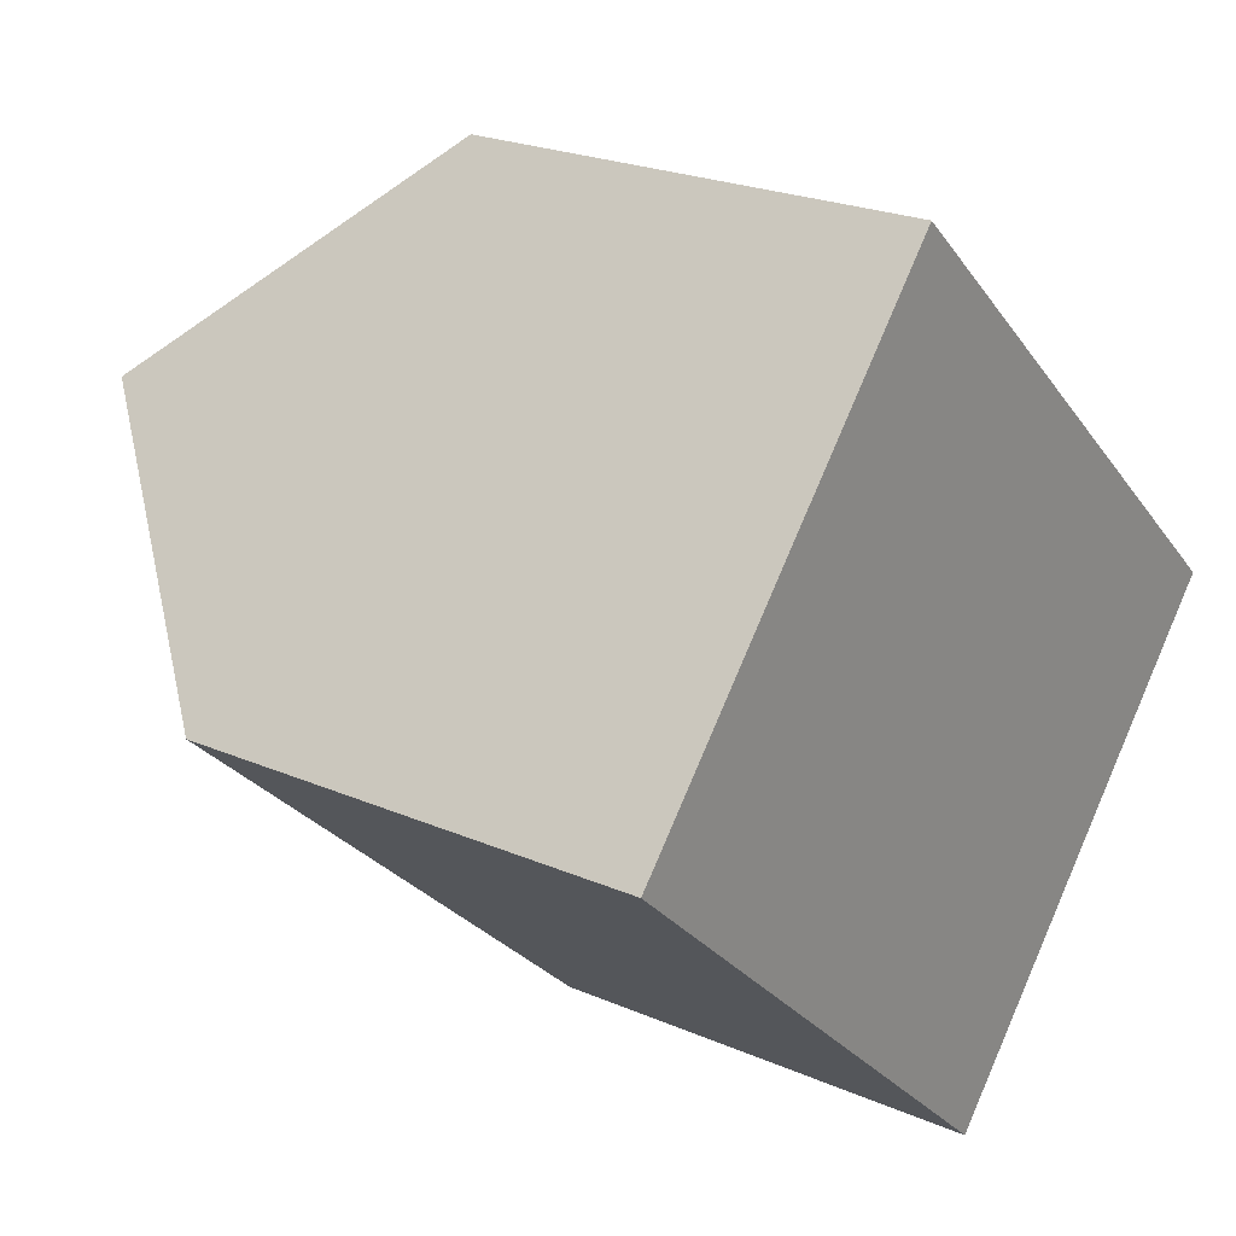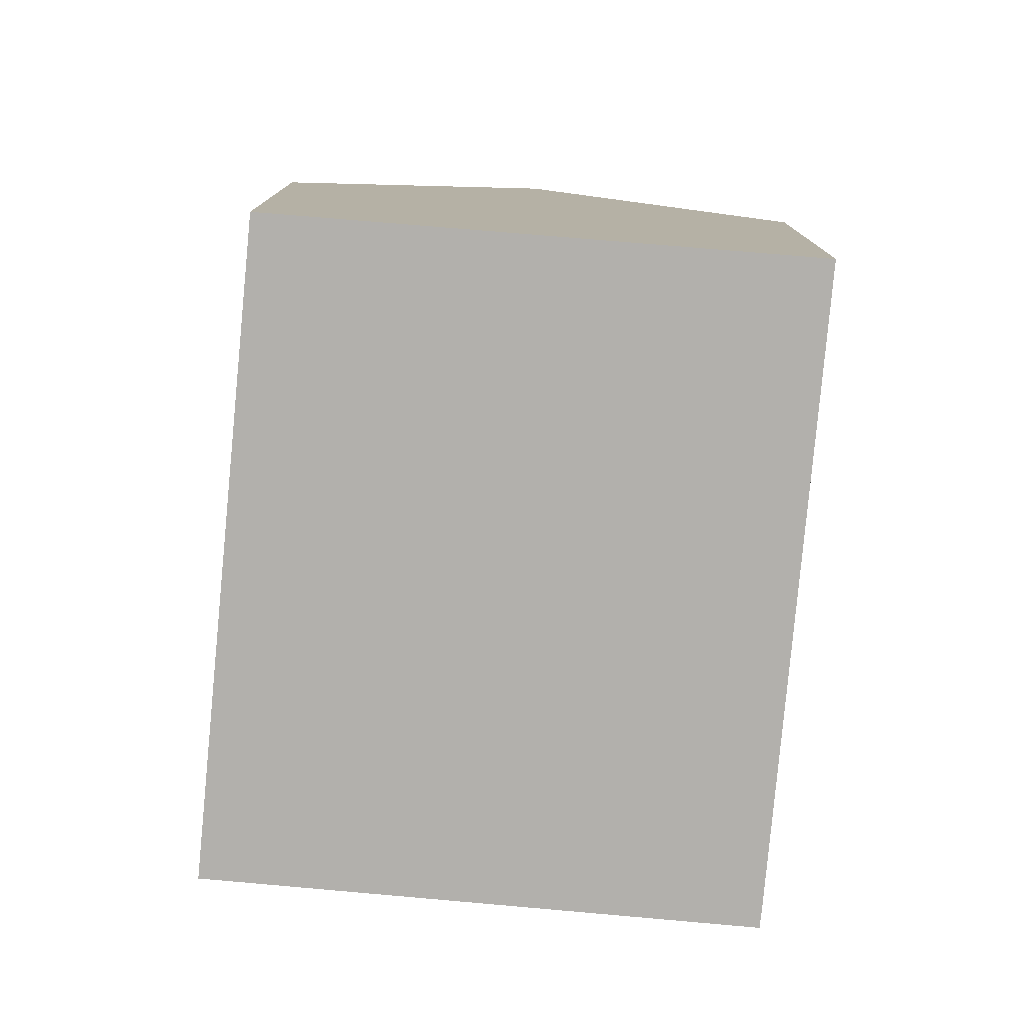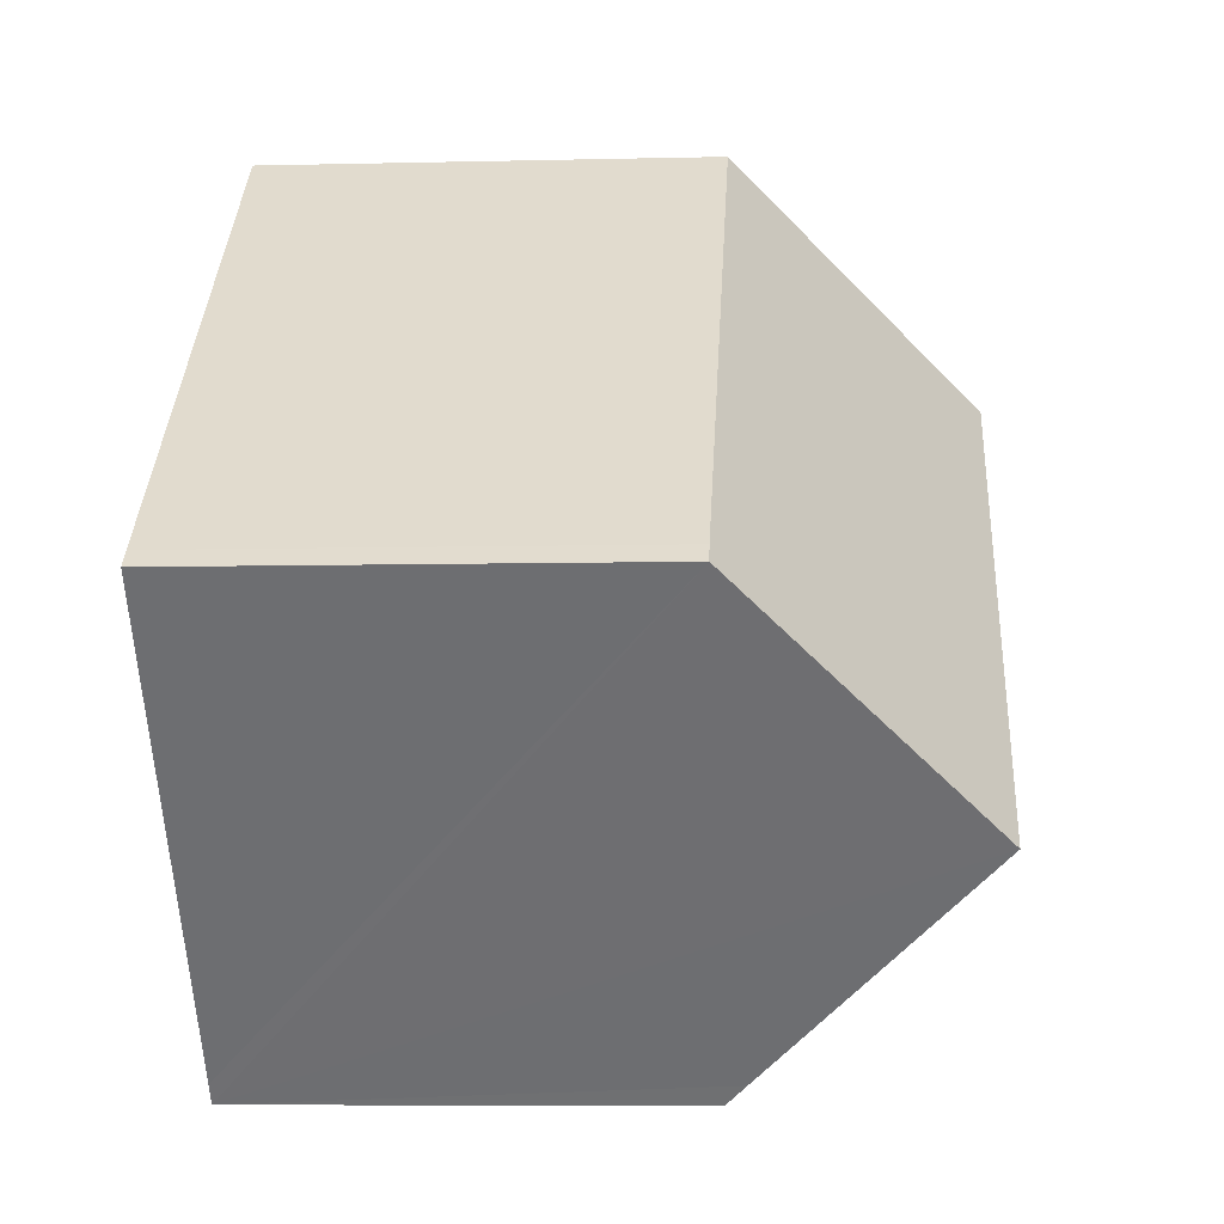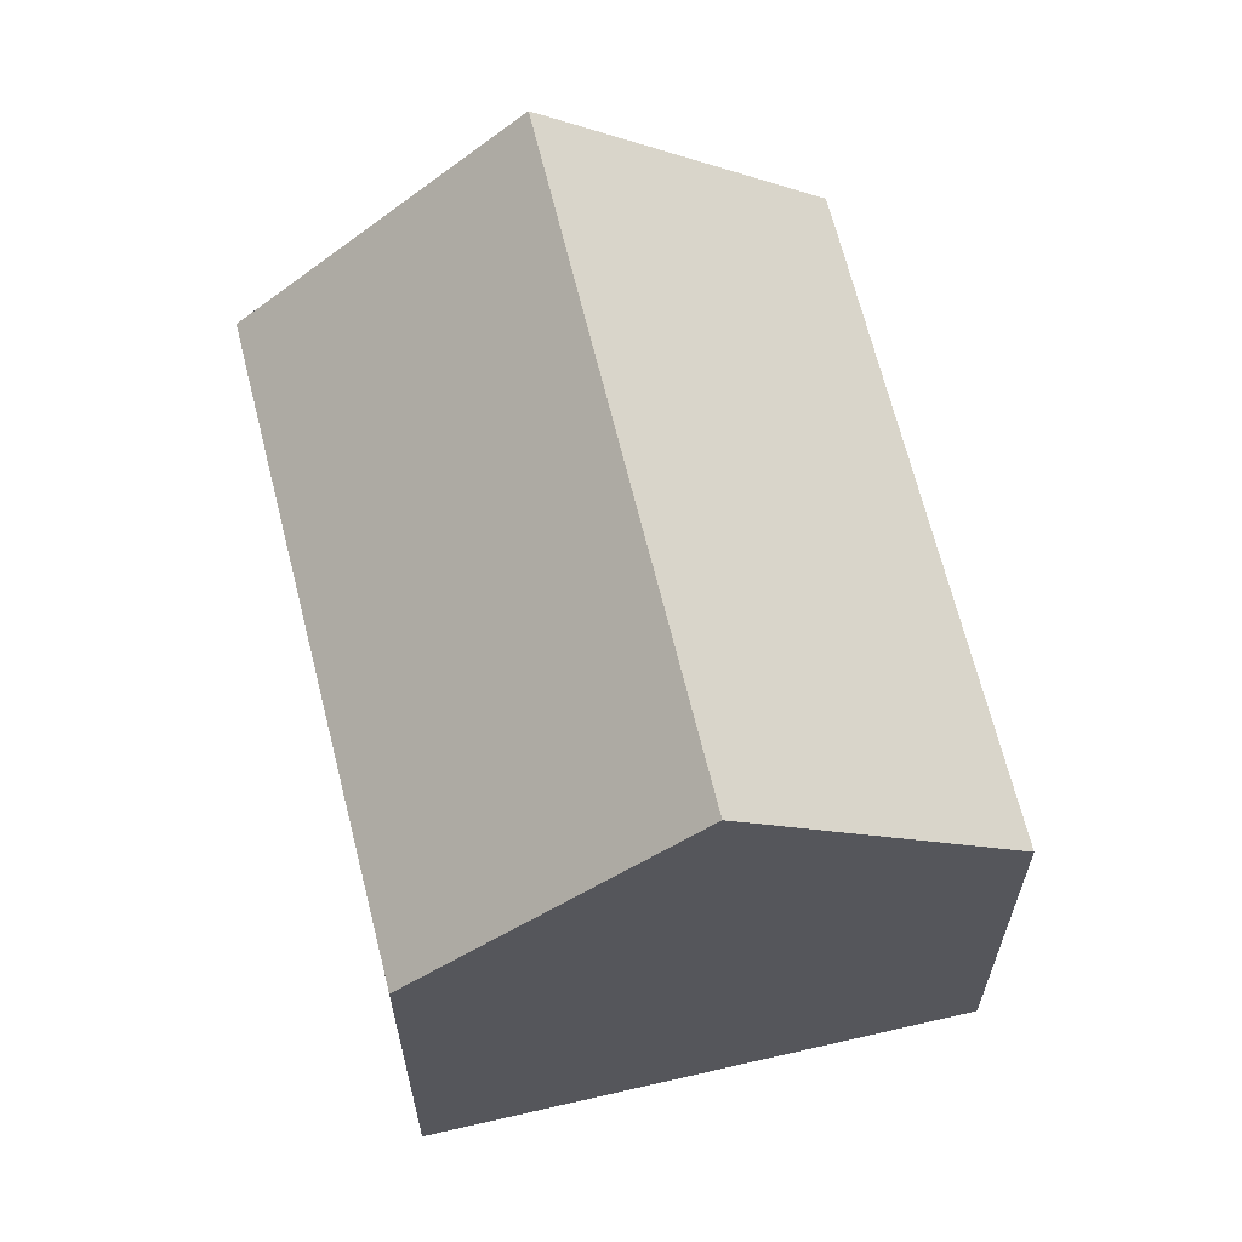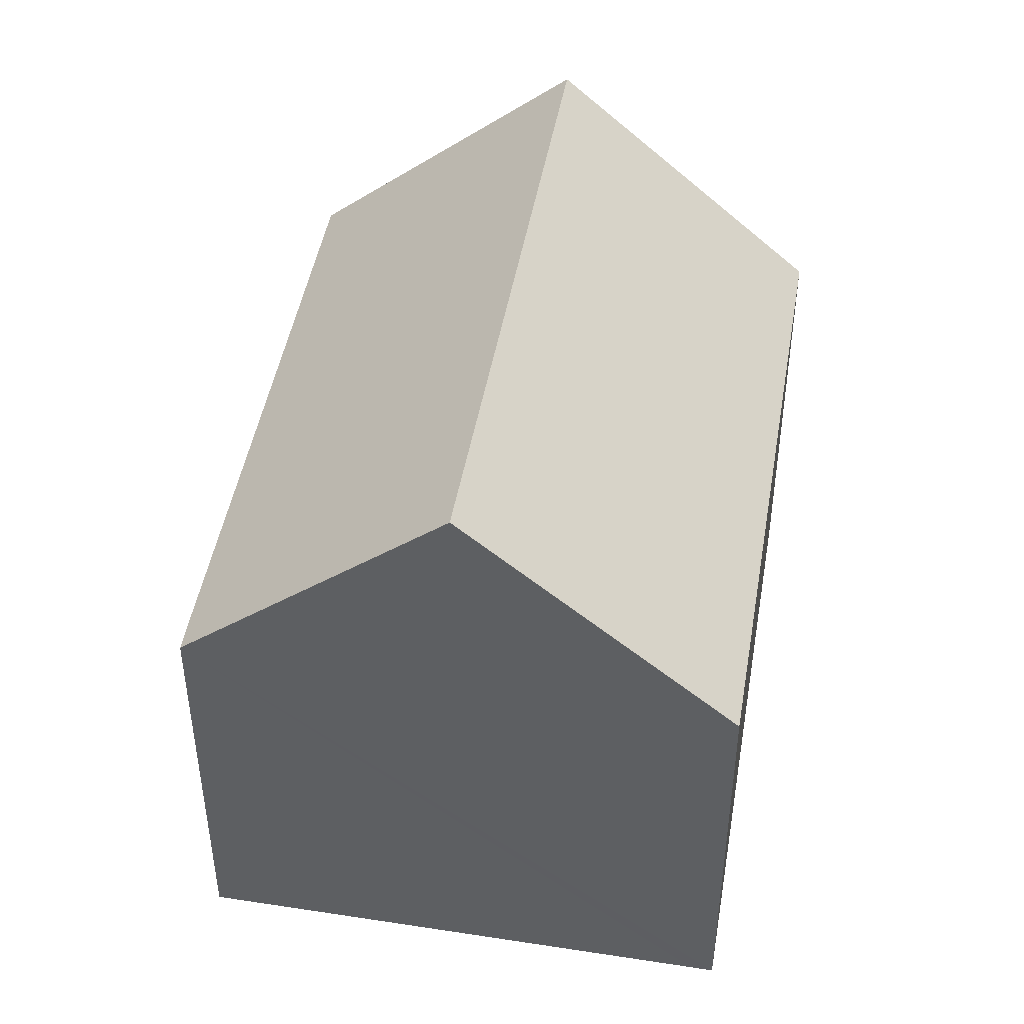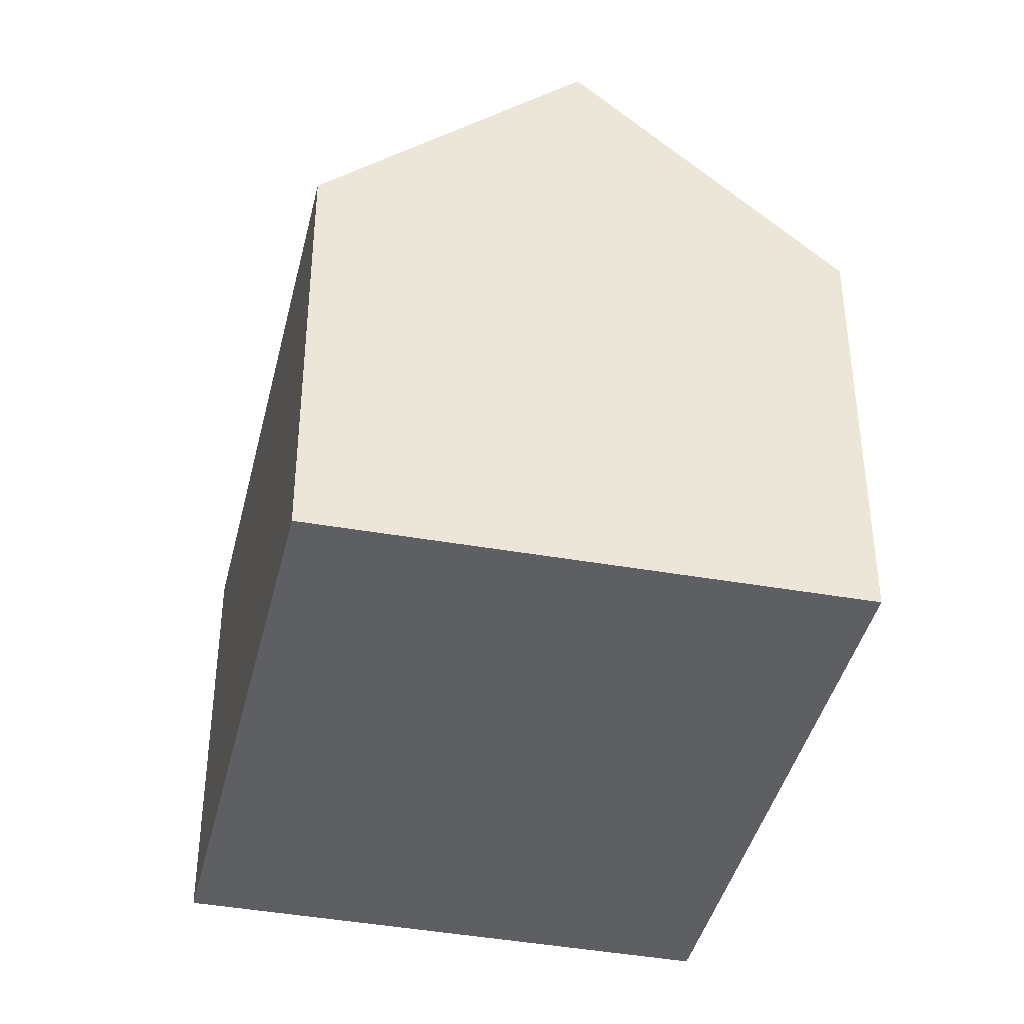
<metadata>
{"format":"obj","ext":"obj","renderer":"f3d","projection":"perspective","resolution":1024,"background":"white","views":[{"elev":22.9,"azim":-53.4,"up":"+Z"},{"elev":-78.8,"azim":-53.2,"up":"+Y"},{"elev":-6.9,"azim":94.0,"up":"+Z"},{"elev":65.1,"azim":-61.7,"up":"+Y"},{"elev":47.5,"azim":142.0,"up":"+Y"},{"elev":-40.7,"azim":-60.8,"up":"+Y"}]}
</metadata>
<code>
v  3.068 11.51 3.48
v  7.982 7.437 -7.301
v  0 7.532 4.612e-16
v  11.42 11.51 -4.002
v  8.499 7.777 -7.232
v  8.233 7.434 -7.531
v  14.28 7.48 -0.26
v  6.172 7.485 7.001
v  14.56 7.485 -0.52
v  8.233 4.611e-16 -7.531
v  8.499 4.428e-16 -7.232
v  11.42 2.451e-16 -4.002
v  14.56 3.184e-17 -0.52
v  0 0 0
v  7.982 4.471e-16 -7.301
v  6.172 -4.287e-16 7.001
v  3.068 -2.131e-16 3.48
v  14.28 1.592e-17 -0.26
g defaultobject
f 1 2 3
f 2 1 4
f 2 4 5
f 2 5 6
f 7 1 8
f 1 7 4
f 4 7 9
f 5 10 6
f 10 5 4
f 10 4 9
f 10 9 11
f 11 9 12
f 12 9 13
f 10 2 6
f 2 10 3
f 3 10 14
f 14 10 15
f 3 8 1
f 8 3 14
f 8 14 16
f 16 14 17
f 16 7 8
f 7 16 18
f 7 18 9
f 9 18 13
f 15 17 14
f 17 15 10
f 17 10 11
f 17 11 12
f 17 12 16
f 16 12 13
f 16 13 18

</code>
